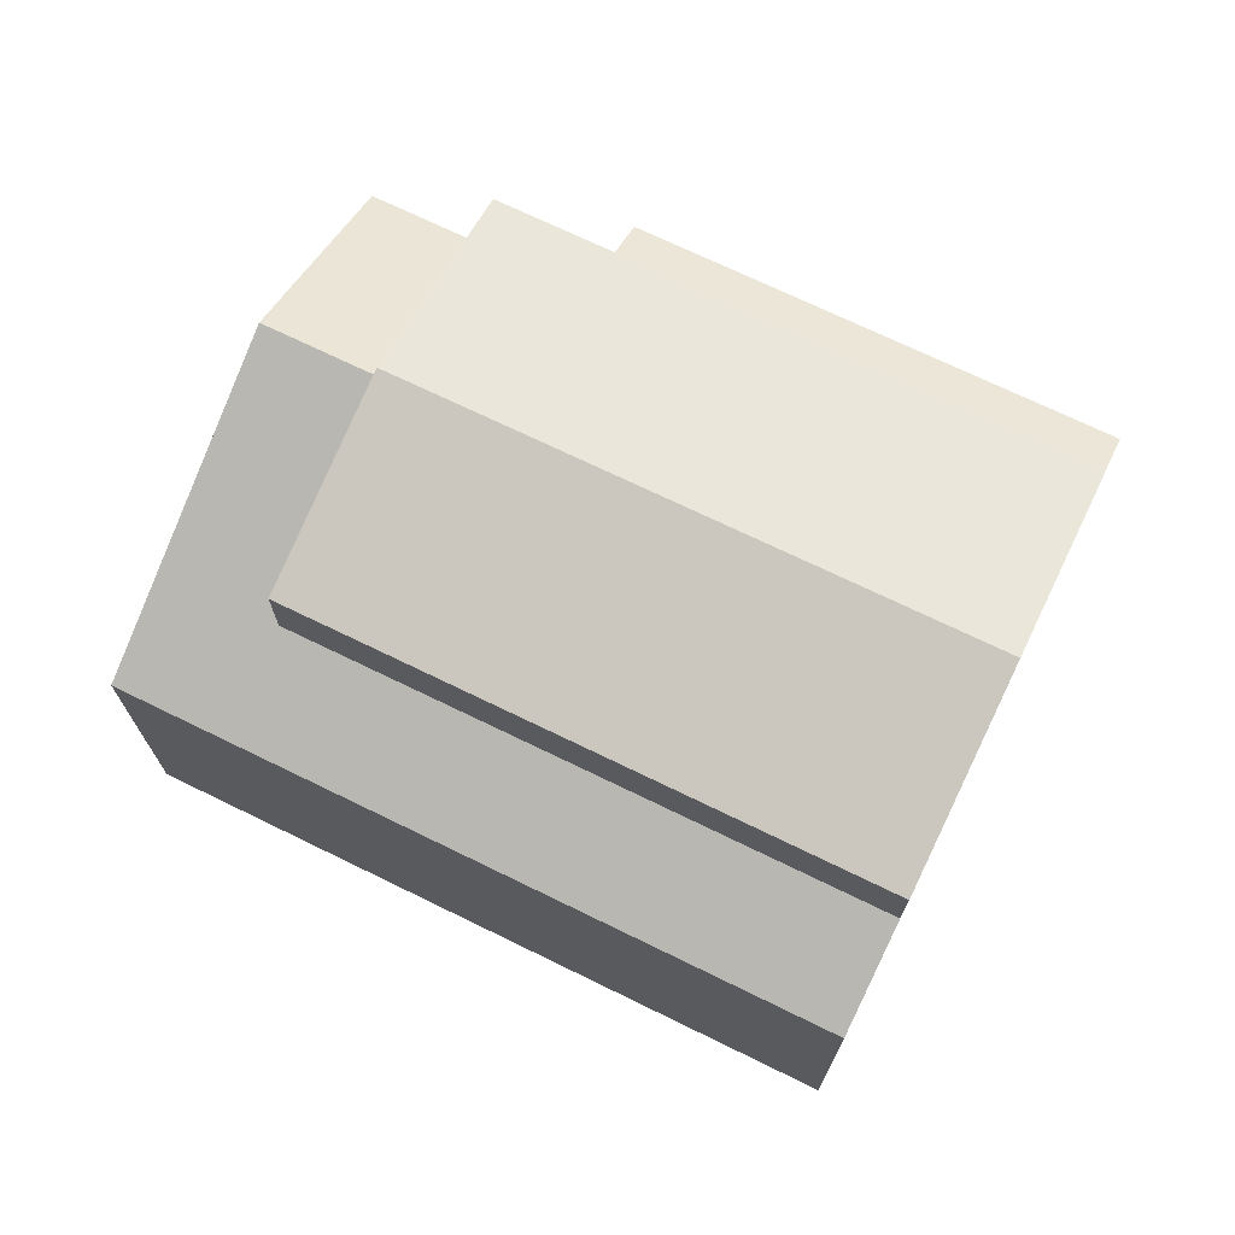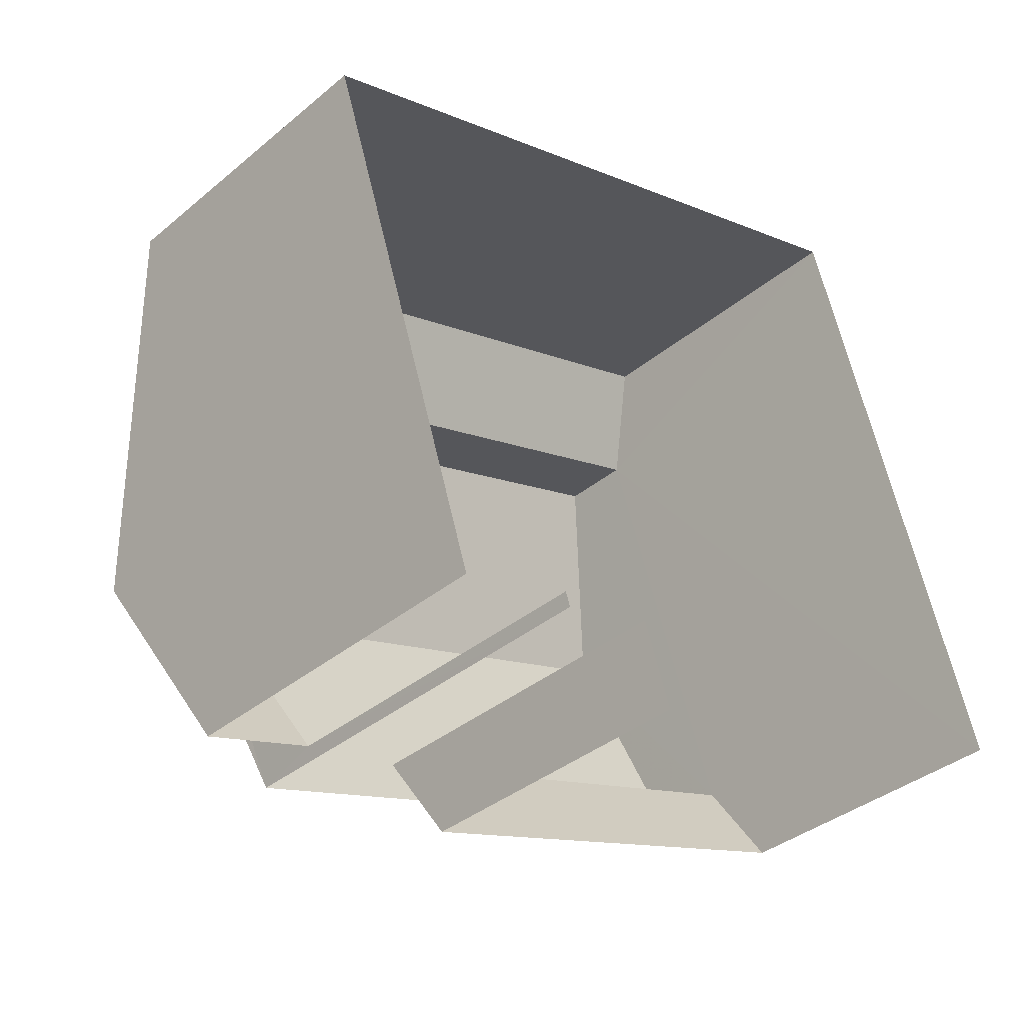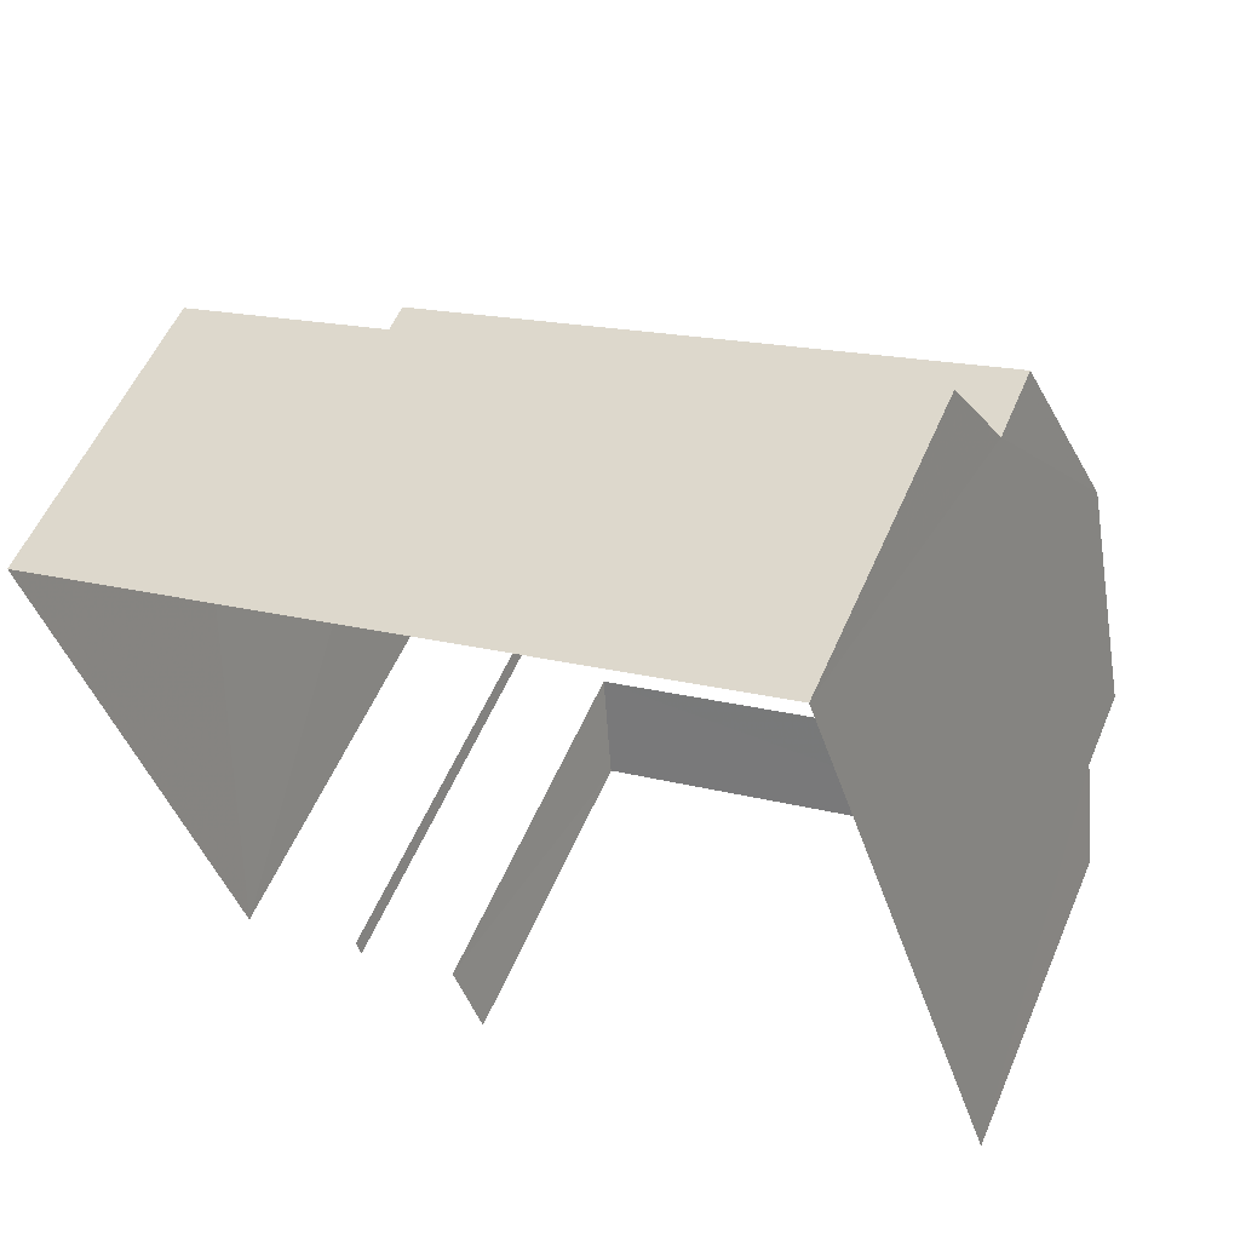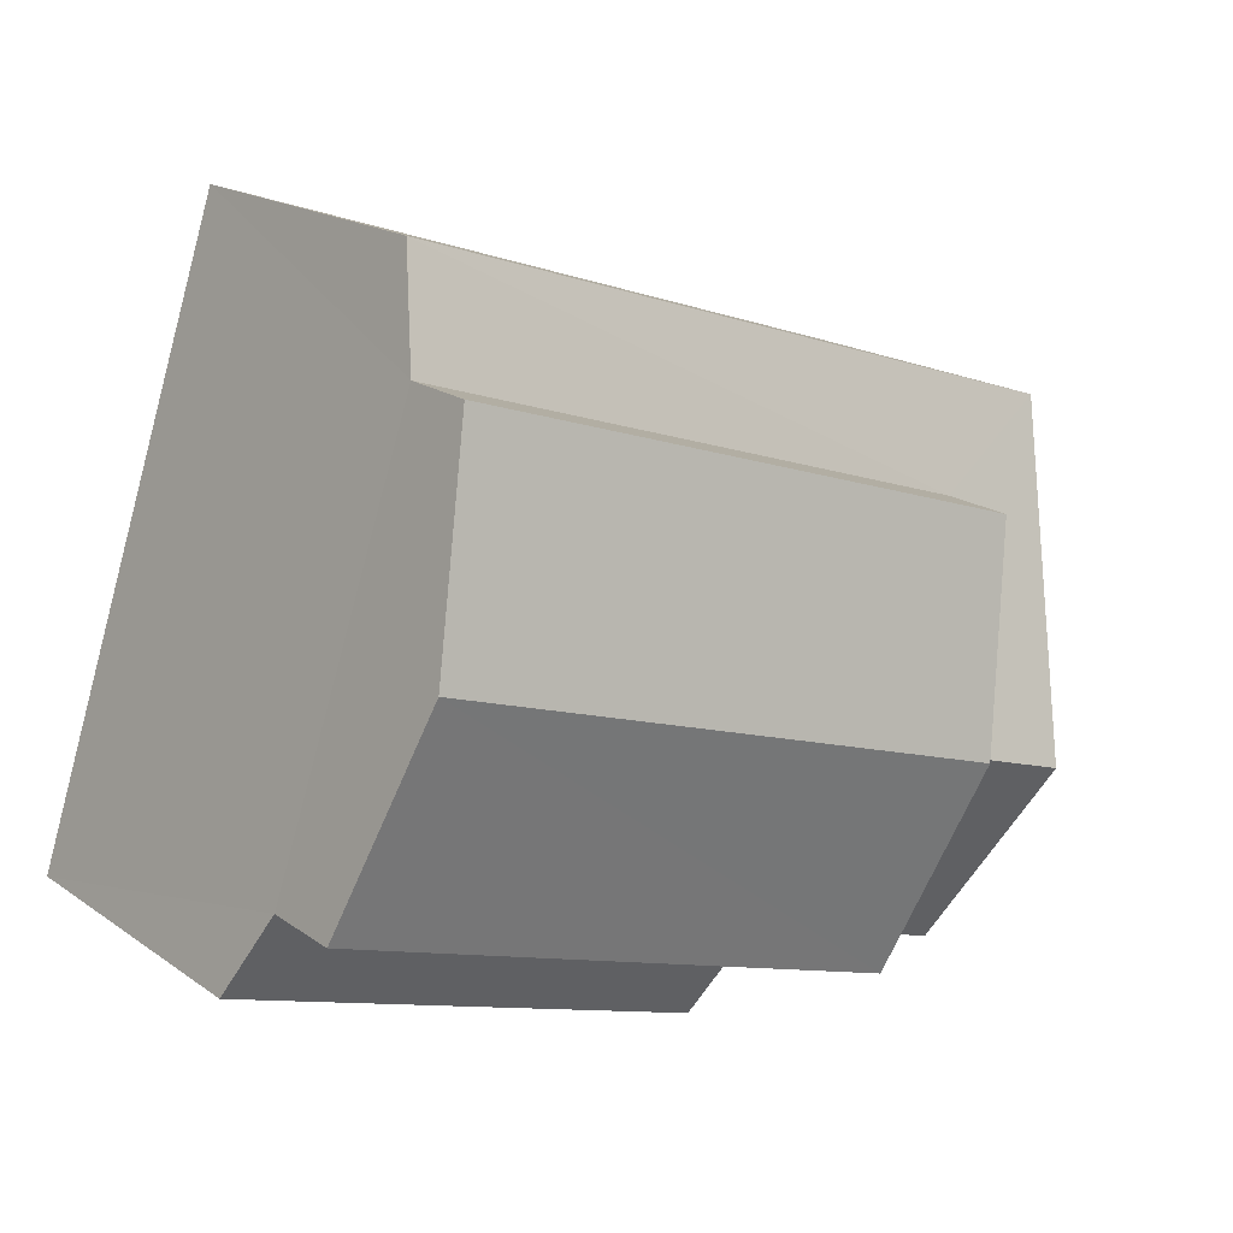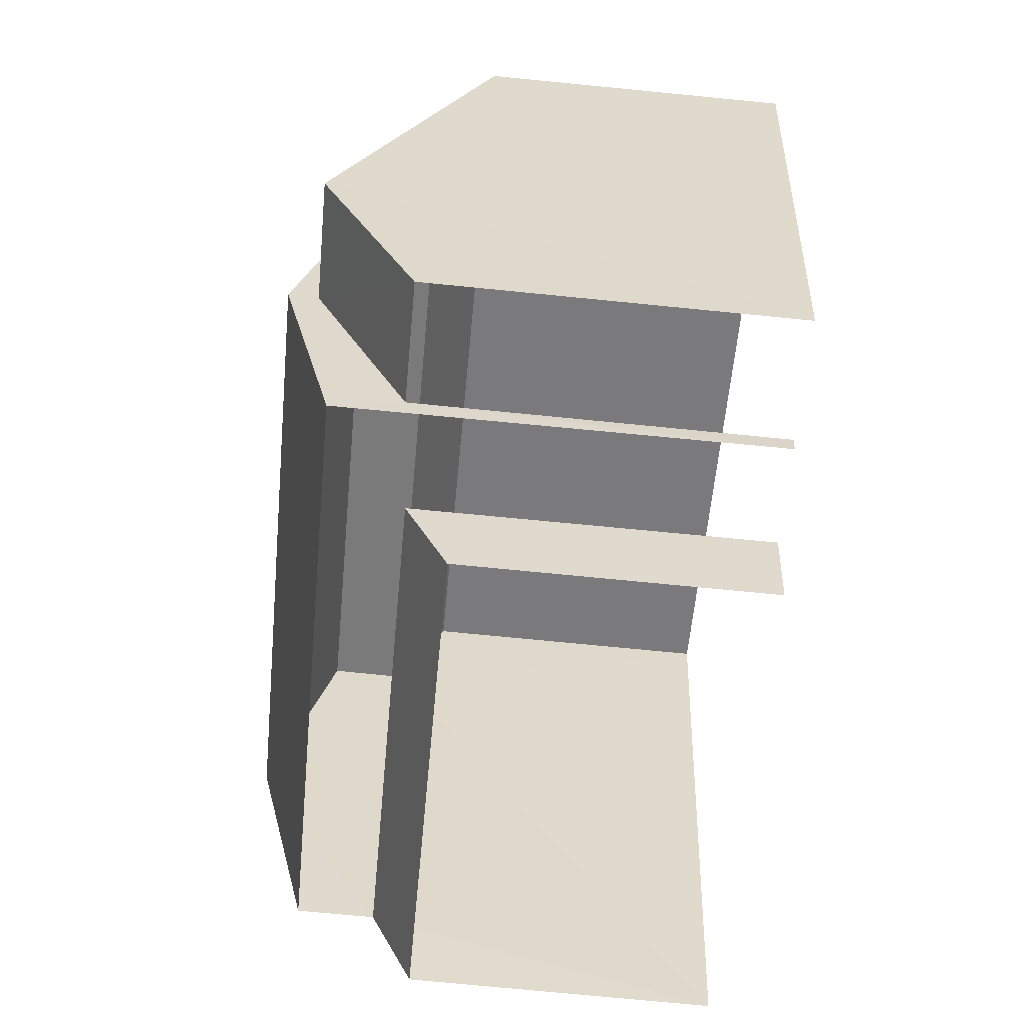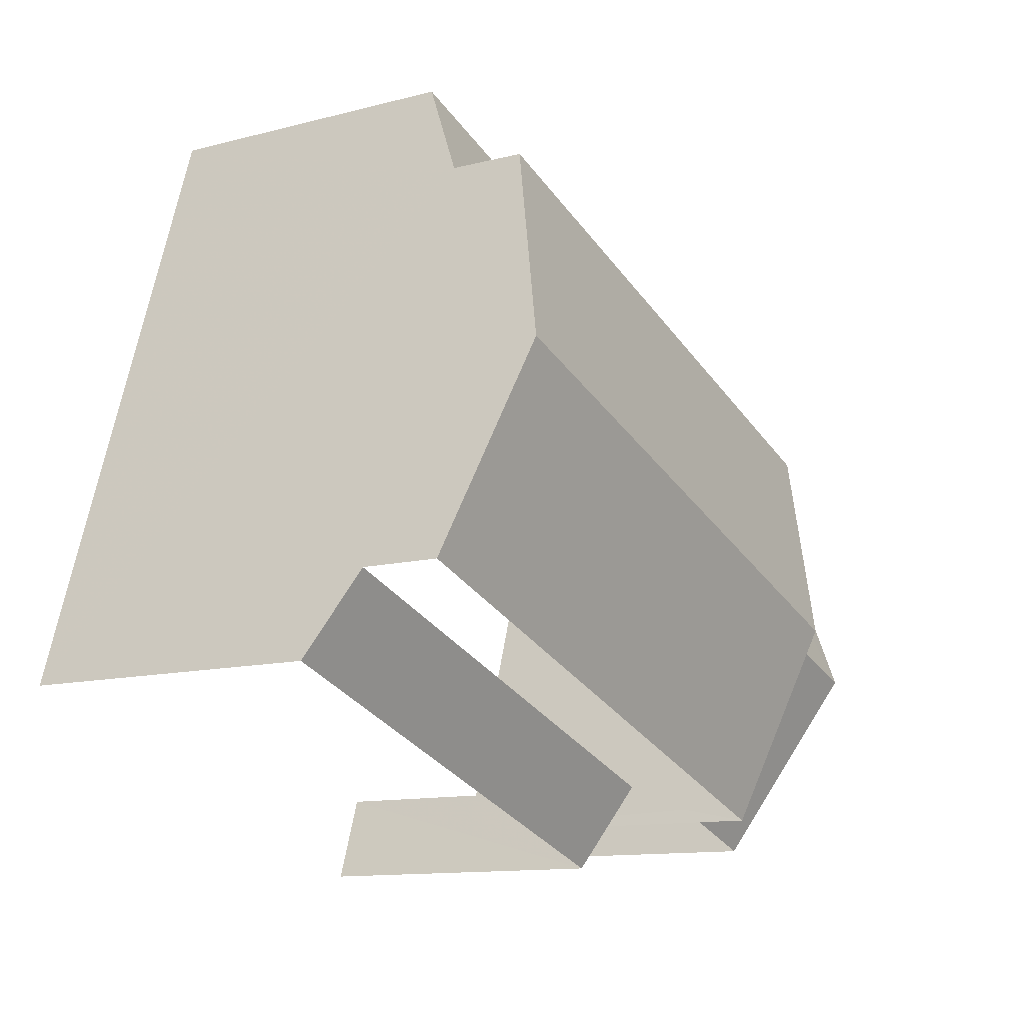
<metadata>
{"format":"obj","ext":"obj","renderer":"f3d","projection":"perspective","resolution":1024,"background":"white","views":[{"elev":71.4,"azim":-172.2,"up":"+Z"},{"elev":-37.3,"azim":136.8,"up":"+Y"},{"elev":56.1,"azim":-156.7,"up":"+Y"},{"elev":18.3,"azim":-37.3,"up":"+Y"},{"elev":-76.5,"azim":84.5,"up":"+Y"},{"elev":-11.8,"azim":-57.9,"up":"+Y"}]}
</metadata>
<code>
v -2.23e+05 -1.269e+05 19.18
v -2.23e+05 -1.269e+05 19.18
v -2.23e+05 -1.269e+05 19.18
v -2.23e+05 -1.269e+05 19.18
v -2.23e+05 -1.269e+05 19.18
v -2.23e+05 -1.269e+05 19.18
v -2.23e+05 -1.269e+05 19.18
v -2.23e+05 -1.269e+05 19.18
v -2.23e+05 -1.269e+05 26.79
v -2.23e+05 -1.269e+05 25.87
v -2.23e+05 -1.269e+05 25.87
v -2.23e+05 -1.269e+05 26.79
v -2.23e+05 -1.269e+05 25.87
v -2.23e+05 -1.269e+05 25.87
v -2.23e+05 -1.269e+05 23.95
v -2.23e+05 -1.269e+05 24.72
v -2.23e+05 -1.269e+05 23.95
v -2.23e+05 -1.269e+05 26.32
v -2.23e+05 -1.269e+05 24.72
v -2.23e+05 -1.269e+05 26.32
v -2.23e+05 -1.269e+05 24.76
v -2.23e+05 -1.269e+05 24.76
v -2.23e+05 -1.269e+05 24.64
v -2.23e+05 -1.269e+05 23.95
v -2.23e+05 -1.269e+05 23.95
v -2.23e+05 -1.269e+05 24.64
f 1 2 3
f 1 3 4
f 2 5 6
f 4 3 7
f 3 6 8
f 2 6 3
f 7 24 4
f 7 25 24
f 3 8 23
f 8 11 23
f 23 10 26
f 23 11 10
f 6 5 21
f 22 6 21
f 9 10 11
f 12 9 11
f 12 13 9
f 12 14 13
f 15 16 17
f 17 16 18
f 15 19 16
f 18 16 20
f 20 21 18
f 20 22 21
f 23 24 25
f 23 26 24
f 16 13 14
f 16 19 13
f 14 20 16
f 22 8 6
f 12 20 14
f 11 22 20
f 22 11 8
f 11 20 12
f 21 5 18
f 5 2 17
f 5 17 18
f 3 25 7
f 3 23 25
f 17 2 1
f 15 17 1
f 19 1 4
f 4 24 26
f 19 15 1
f 10 9 26
f 9 13 19
f 26 19 4
f 26 9 19

</code>
